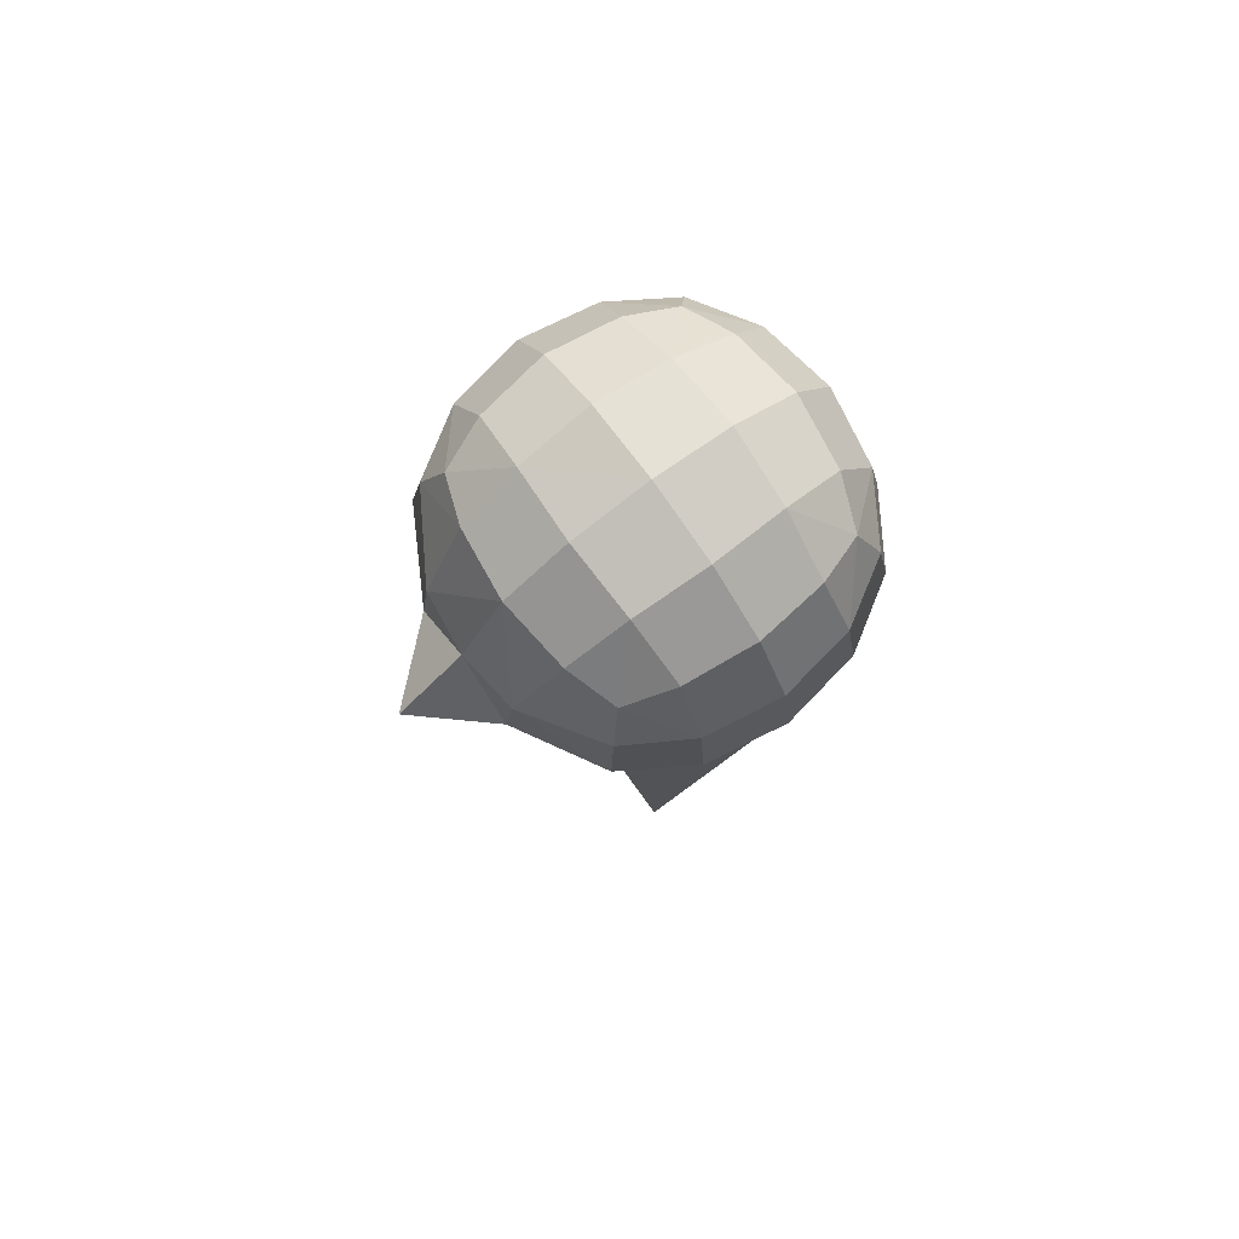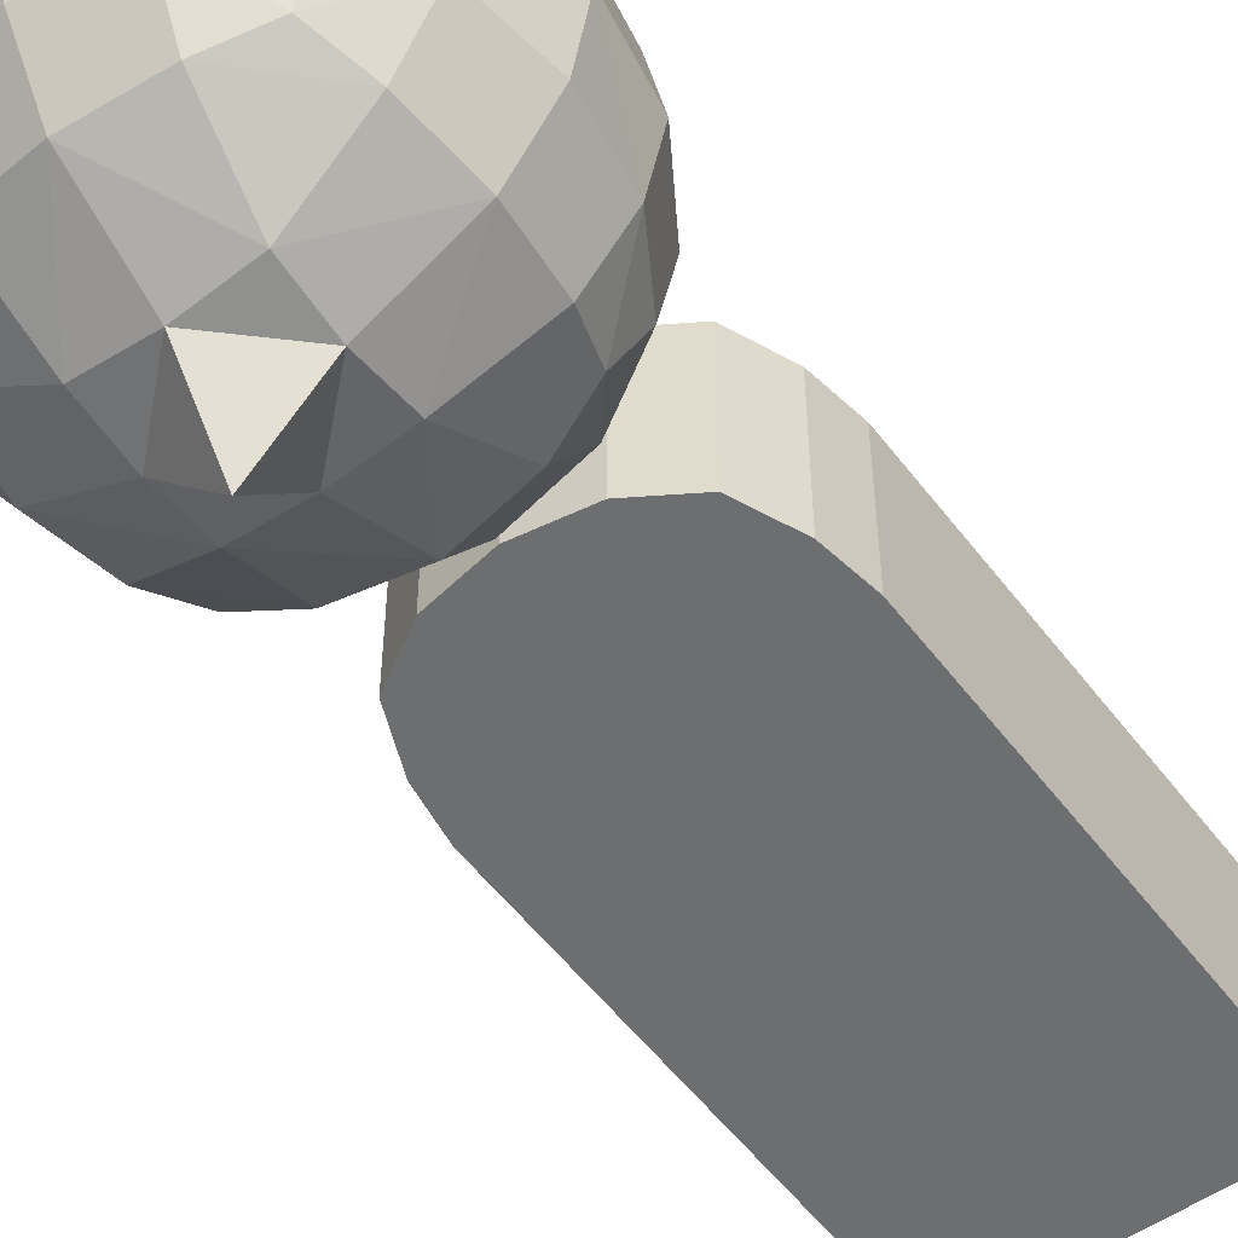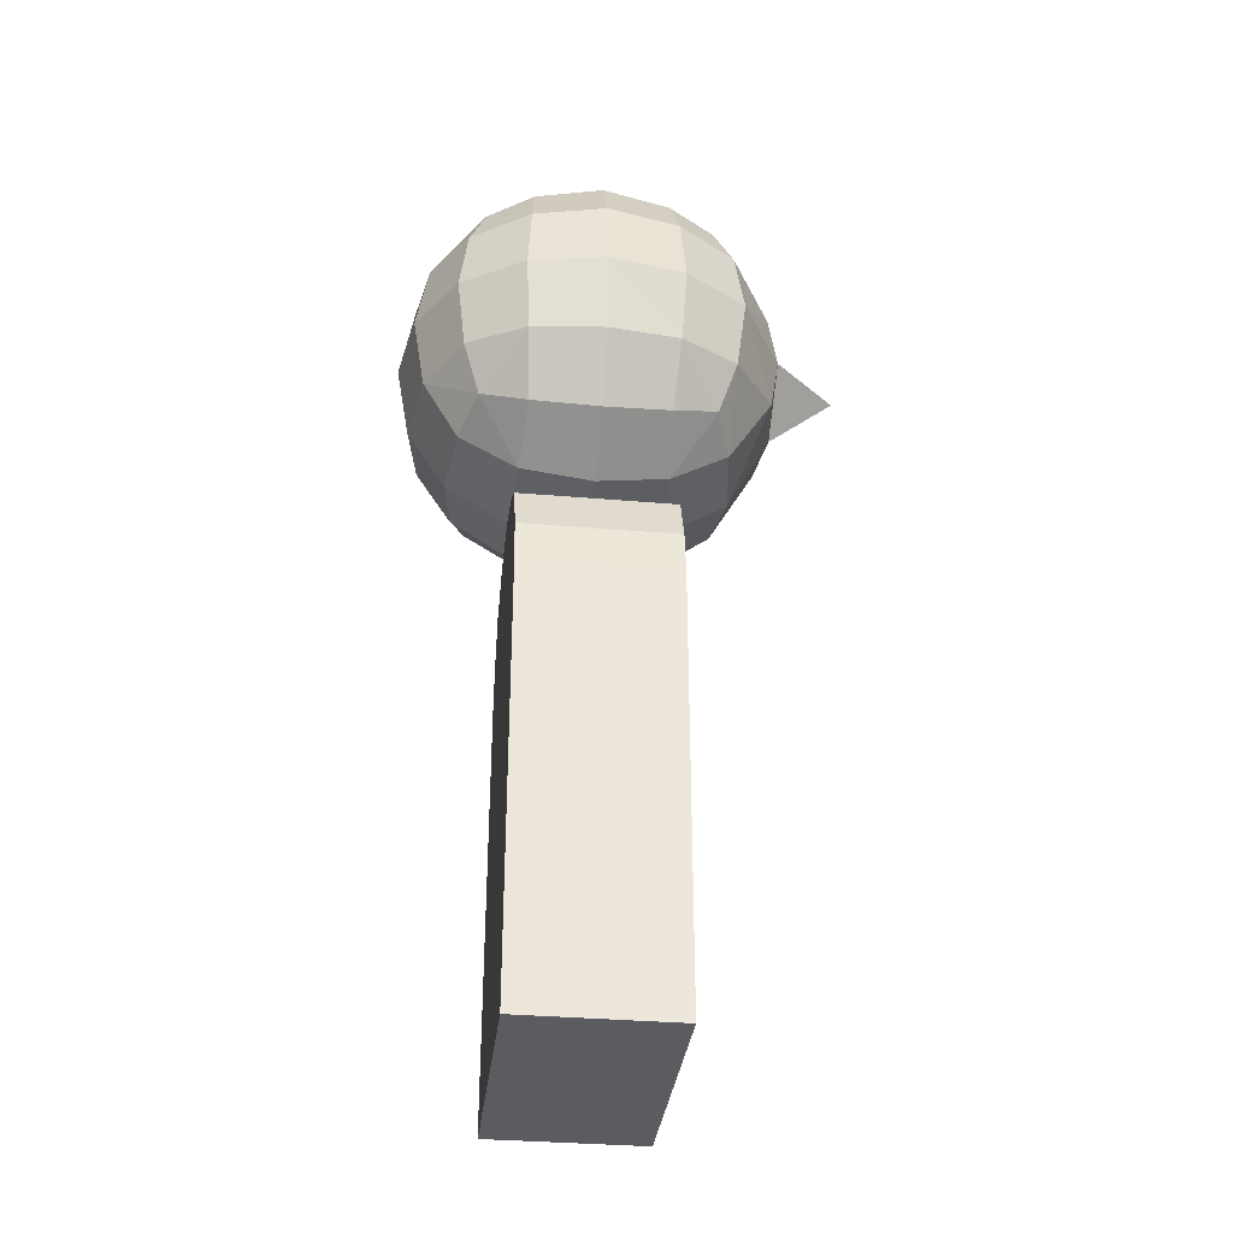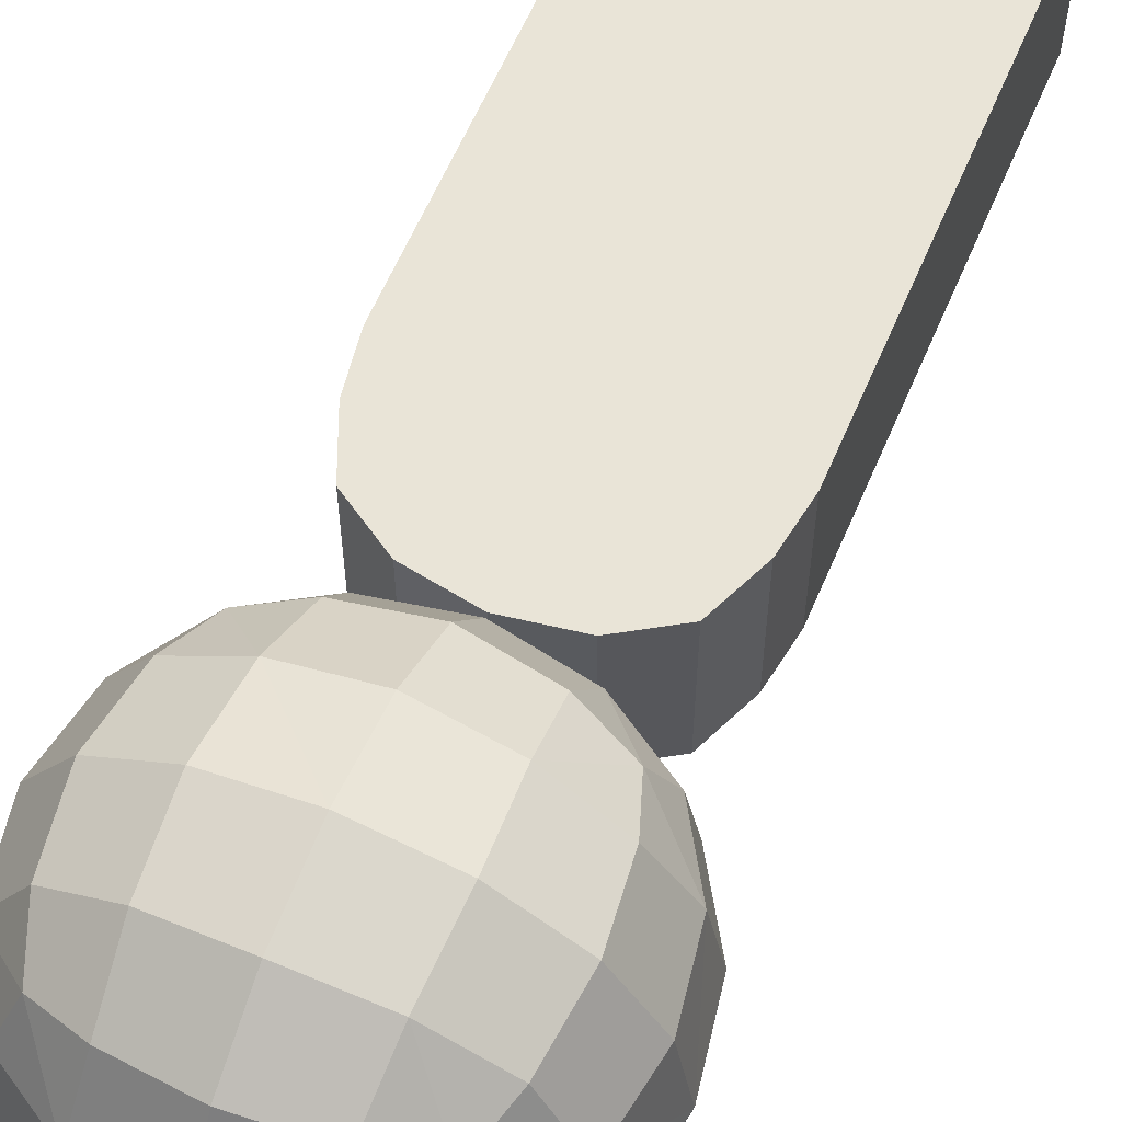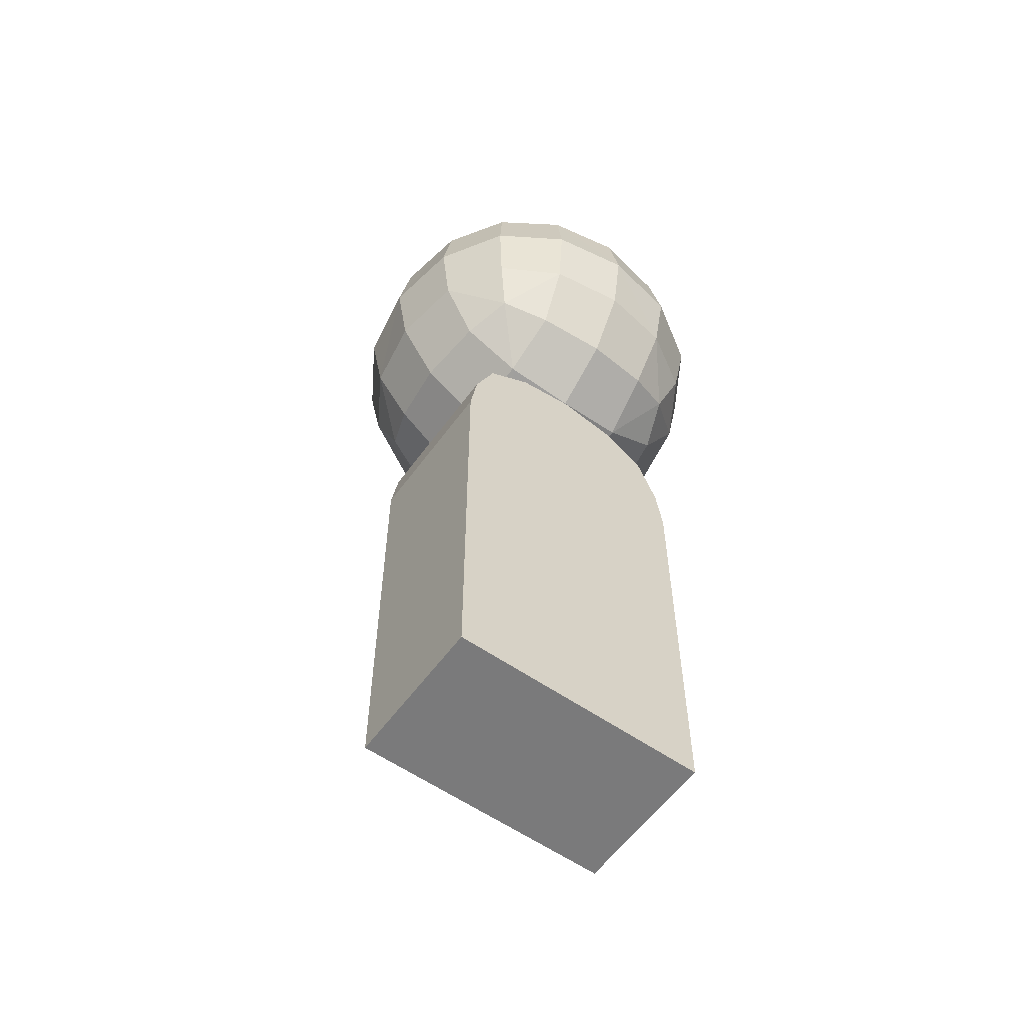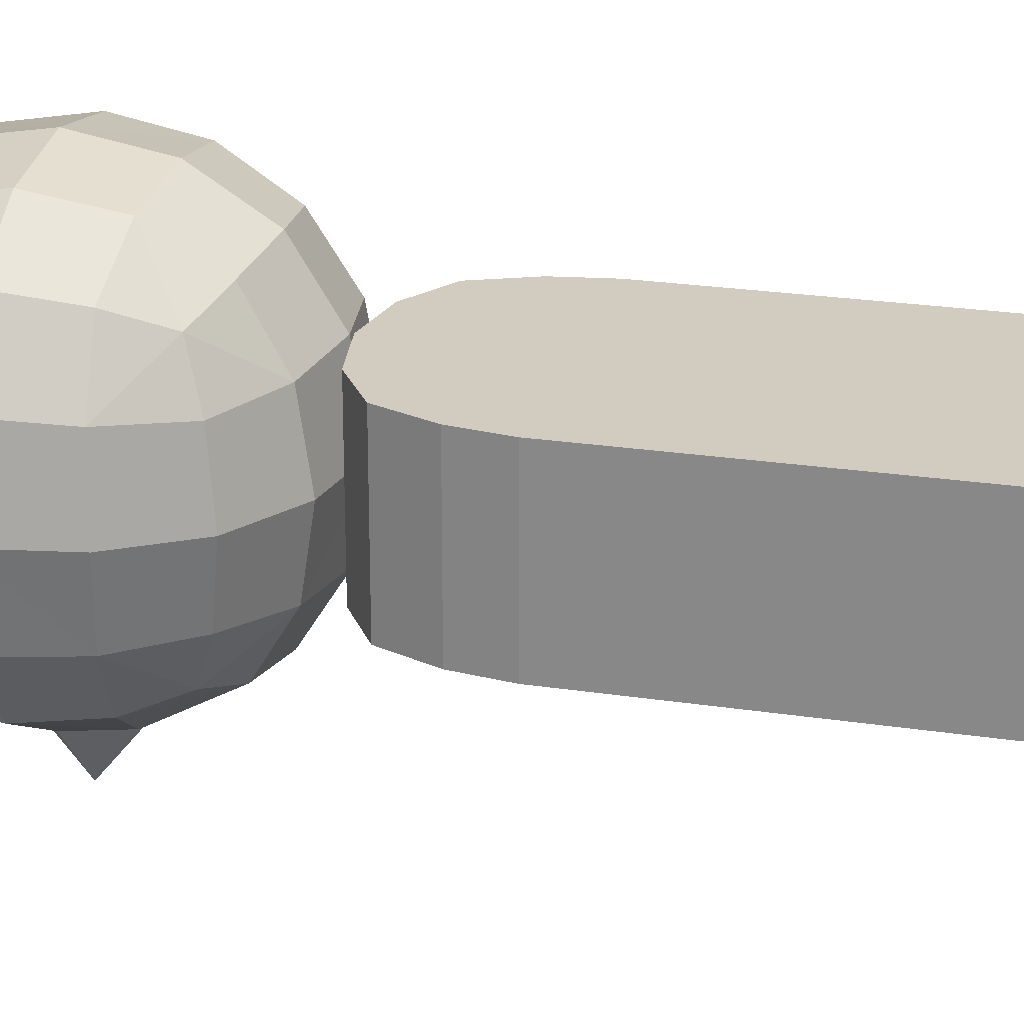
<metadata>
{"format":"obj","ext":"obj","renderer":"f3d","projection":"perspective","resolution":1024,"background":"white","views":[{"elev":79.4,"azim":-126.1,"up":"+Y"},{"elev":-54.2,"azim":-143.6,"up":"+Z"},{"elev":-34.2,"azim":83.3,"up":"+Y"},{"elev":60.9,"azim":-157.0,"up":"+Z"},{"elev":-58.1,"azim":-35.8,"up":"+Y"},{"elev":24.0,"azim":-75.8,"up":"+Z"}]}
</metadata>
<code>
o 立方体
v -0.5 2.777 0.5
v -0.5 3.777 0.5
v -0.5 2.777 -0.5
v -0.5 3.777 -0.5
v 0.5 2.777 0.5
v 0.5 3.777 0.5
v 0.5 2.777 -0.5
v 0.5 3.777 -0.5
v -0.5729 2.704 -0.2967
v -0.6096 2.667 -0
v -0.5729 2.704 0.2967
v -0.5729 2.98 0.5729
v -0.6096 3.277 0.6096
v -0.5729 3.573 0.5729
v -0.5729 3.849 0.2967
v -0.6096 3.886 0
v -0.5729 3.849 -0.2967
v -0.5729 3.573 -0.5729
v -0.6096 3.277 -0.6096
v -0.5729 2.98 -0.5729
v 0.2967 2.704 -0.5729
v 0 2.667 -0.6096
v -0.2967 2.704 -0.5729
v -0.2967 3.849 -0.5729
v -0 3.886 -0.6096
v 0.2967 3.849 -0.5729
v 0.5729 3.573 -0.5729
v 0.6096 3.277 -0.6096
v 0.5729 2.98 -0.5729
v 0.5729 2.704 0.2967
v 0.6096 2.667 0
v 0.5729 2.704 -0.2967
v 0.5729 3.849 -0.2967
v 0.6096 3.886 0
v 0.5729 3.849 0.2967
v 0.5729 3.573 0.5729
v 0.6096 3.277 0.6096
v 0.5729 2.98 0.5729
v -0.2967 2.704 0.5729
v -0 2.667 0.6096
v 0.2967 2.704 0.5729
v 0.2967 3.849 0.5729
v -0 3.886 0.6096
v -0.2967 3.849 0.5729
v -0.729 2.96 0.3162
v -0.7818 3.277 0.3331
v -0.729 3.593 0.3162
v -0.7818 2.943 -0
v -0.8395 3.277 0
v -0.7818 3.61 0
v -0.729 2.96 -0.3162
v -0.7818 3.277 -0.3331
v -0.729 3.593 -0.3162
v -0.2565 3.038 -0.7739
v -0.2541 3.277 -0.8118
v -0.2565 3.515 -0.7739
v 0 3.04 -0.8055
v 0 3.277 -1.099
v 0 3.513 -0.8055
v 0.2565 3.038 -0.7739
v 0.2541 3.277 -0.8118
v 0.2565 3.515 -0.7739
v 0.729 2.96 -0.3162
v 0.7818 3.277 -0.3331
v 0.729 3.593 -0.3162
v 0.7818 2.943 0
v 0.8395 3.277 0
v 0.7818 3.61 -0
v 0.729 2.96 0.3162
v 0.7818 3.277 0.3331
v 0.729 3.593 0.3162
v 0.3162 2.96 0.729
v 0.3331 3.277 0.7818
v 0.3162 3.593 0.729
v -0 2.943 0.7818
v -0 3.277 0.8395
v 0 3.61 0.7818
v -0.3162 2.96 0.729
v -0.3331 3.277 0.7818
v -0.3162 3.593 0.729
v -0.3162 2.548 -0.3162
v -0 2.495 -0.3331
v 0.3162 2.548 -0.3162
v -0.3331 2.495 0
v 0 2.437 0
v 0.3331 2.495 -0
v -0.3162 2.548 0.3162
v 0 2.495 0.3331
v 0.3162 2.548 0.3162
v 0.3162 4.006 -0.3162
v 0 4.058 -0.3331
v -0.3162 4.006 -0.3162
v 0.3331 4.058 0
v -0 4.116 0
v -0.3331 4.058 -0
v 0.3162 4.006 0.3162
v -0 4.058 0.3331
v -0.3162 4.006 0.3162
f 45 49 48
f 47 49 46
f 49 51 48
f 49 53 52
f 1 45 11
f 12 46 45
f 14 46 13
f 2 47 14
f 15 50 47
f 50 17 53
f 53 4 18
f 52 18 19
f 52 20 51
f 51 3 9
f 48 9 10
f 11 48 10
f 55 57 54
f 55 59 58
f 57 61 60
f 59 61 58
f 20 23 3
f 19 54 20
f 19 56 55
f 18 24 56
f 56 25 59
f 25 62 59
f 26 27 62
f 62 28 61
f 60 28 29
f 21 29 7
f 22 60 21
f 54 22 23
f 63 67 66
f 65 67 64
f 67 69 66
f 67 71 70
f 7 63 32
f 29 64 63
f 27 64 28
f 8 65 27
f 33 68 65
f 68 35 71
f 71 6 36
f 70 36 37
f 70 38 69
f 69 5 30
f 66 30 31
f 32 66 31
f 72 76 75
f 74 76 73
f 76 78 75
f 76 80 79
f 5 72 41
f 38 73 72
f 36 73 37
f 6 74 36
f 42 77 74
f 77 44 80
f 80 2 14
f 79 14 13
f 79 12 78
f 78 1 39
f 75 39 40
f 41 75 40
f 81 85 84
f 83 85 82
f 85 87 84
f 85 89 88
f 3 81 9
f 23 82 81
f 21 82 22
f 7 83 21
f 32 86 83
f 86 30 89
f 89 5 41
f 88 41 40
f 88 39 87
f 87 1 11
f 84 11 10
f 9 84 10
f 90 94 93
f 92 94 91
f 94 96 93
f 94 98 97
f 8 90 33
f 26 91 90
f 24 91 25
f 4 92 24
f 17 95 92
f 95 15 98
f 98 2 44
f 97 44 43
f 97 42 96
f 96 6 35
f 93 35 34
f 33 93 34
f 45 46 49
f 47 50 49
f 49 52 51
f 49 50 53
f 1 12 45
f 12 13 46
f 14 47 46
f 2 15 47
f 15 16 50
f 50 16 17
f 53 17 4
f 52 53 18
f 52 19 20
f 51 20 3
f 48 51 9
f 11 45 48
f 55 58 57
f 55 56 59
f 57 58 61
f 59 62 61
f 20 54 23
f 19 55 54
f 19 18 56
f 18 4 24
f 56 24 25
f 25 26 62
f 26 8 27
f 62 27 28
f 60 61 28
f 21 60 29
f 22 57 60
f 54 57 22
f 63 64 67
f 65 68 67
f 67 70 69
f 67 68 71
f 7 29 63
f 29 28 64
f 27 65 64
f 8 33 65
f 33 34 68
f 68 34 35
f 71 35 6
f 70 71 36
f 70 37 38
f 69 38 5
f 66 69 30
f 32 63 66
f 72 73 76
f 74 77 76
f 76 79 78
f 76 77 80
f 5 38 72
f 38 37 73
f 36 74 73
f 6 42 74
f 42 43 77
f 77 43 44
f 80 44 2
f 79 80 14
f 79 13 12
f 78 12 1
f 75 78 39
f 41 72 75
f 81 82 85
f 83 86 85
f 85 88 87
f 85 86 89
f 3 23 81
f 23 22 82
f 21 83 82
f 7 32 83
f 32 31 86
f 86 31 30
f 89 30 5
f 88 89 41
f 88 40 39
f 87 39 1
f 84 87 11
f 9 81 84
f 90 91 94
f 92 95 94
f 94 97 96
f 94 95 98
f 8 26 90
f 26 25 91
f 24 92 91
f 4 17 92
f 17 16 95
f 95 16 15
f 98 15 2
f 97 98 44
f 97 43 42
f 96 42 6
f 93 96 35
f 33 90 93
o 立方体.001
v -0.5768 -0.006416 0.337
v -0.4531 2.314 0.337
v -0.5768 -0.006416 -0.337
v -0.4531 2.314 -0.337
v 0.5768 -0.006416 0.337
v 0.4531 2.314 0.337
v 0.5768 -0.006416 -0.337
v 0.4531 2.314 -0.337
v 0 -0.006416 -0.337
v 0 2.482 -0.337
v 0 -0.006416 0.337
v 0 2.482 0.337
v -0.2884 -0.006416 -0.337
v -0.2526 2.44 0.337
v -0.2526 2.44 -0.337
v -0.2884 -0.006416 0.337
v 0.2526 2.44 -0.337
v 0.2884 -0.006416 0.337
v 0.2884 -0.006416 -0.337
v 0.2526 2.44 0.337
v -0.5768 1.891 0.337
v -0.5768 1.891 -0.337
v 0.5768 1.891 -0.337
v 0.5768 1.891 0.337
v 0 1.891 0.337
v 0 1.891 -0.337
v -0.2884 1.891 -0.337
v -0.2884 1.891 0.337
v 0.2884 1.891 0.337
v 0.2884 1.891 -0.337
v -0.5442 2.098 0.337
v -0.5442 2.098 -0.337
v 0.5442 2.098 -0.337
v 0.5442 2.098 0.337
v 0 2.186 0.337
v 0 2.186 -0.337
v -0.2884 2.186 -0.337
v -0.2884 2.186 0.337
v 0.2884 2.186 0.337
v 0.2884 2.186 -0.337
f 100 130 129
f 138 106 131
f 106 132 131
f 136 100 129
f 105 116 117
f 102 112 113
f 108 118 115
f 107 114 111
f 118 133 137
f 113 134 135
f 102 135 130
f 111 99 101
f 113 110 108
f 133 112 136
f 104 137 132
f 115 104 106
f 117 109 107
f 134 115 138
f 124 117 107
f 122 116 103
f 123 114 109
f 120 111 101
f 125 107 111
f 127 109 116
f 126 99 114
f 121 103 105
f 128 105 117
f 119 101 99
f 134 128 124
f 132 127 122
f 133 126 123
f 130 125 120
f 135 124 125
f 137 123 127
f 126 129 119
f 131 122 121
f 128 131 121
f 129 120 119
f 100 102 130
f 138 115 106
f 106 104 132
f 136 112 100
f 105 103 116
f 102 100 112
f 108 110 118
f 107 109 114
f 118 110 133
f 113 108 134
f 102 113 135
f 111 114 99
f 113 112 110
f 133 110 112
f 104 118 137
f 115 118 104
f 117 116 109
f 134 108 115
f 124 128 117
f 122 127 116
f 123 126 114
f 120 125 111
f 125 124 107
f 127 123 109
f 126 119 99
f 121 122 103
f 128 121 105
f 119 120 101
f 134 138 128
f 132 137 127
f 133 136 126
f 130 135 125
f 135 134 124
f 137 133 123
f 126 136 129
f 131 132 122
f 128 138 131
f 129 130 120

</code>
